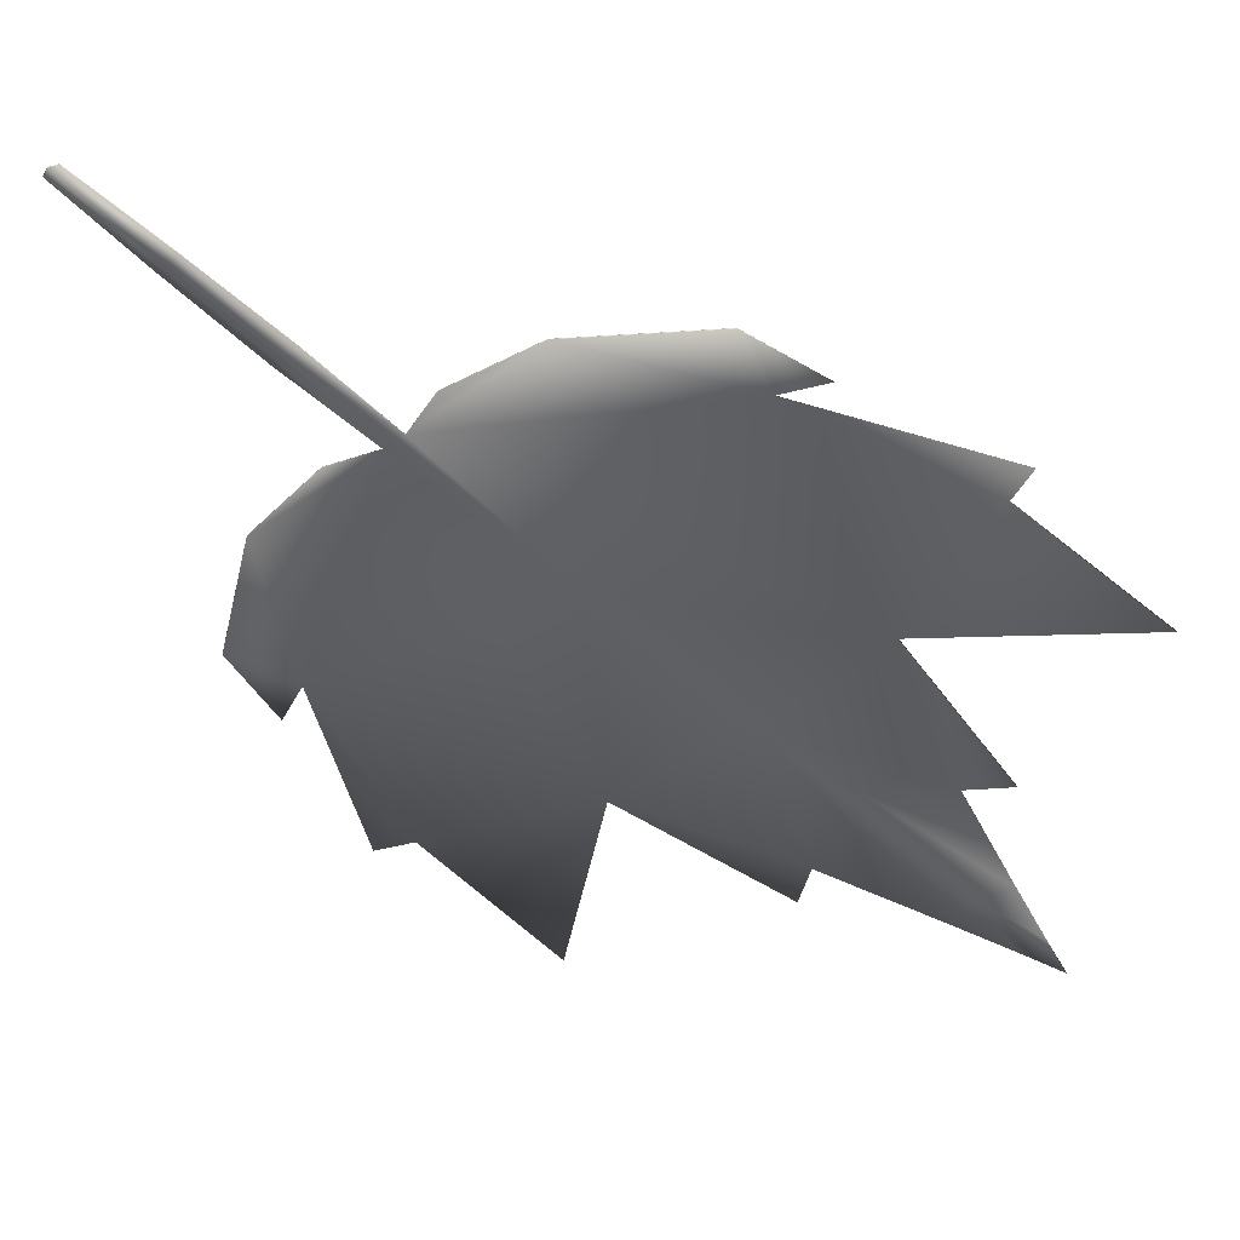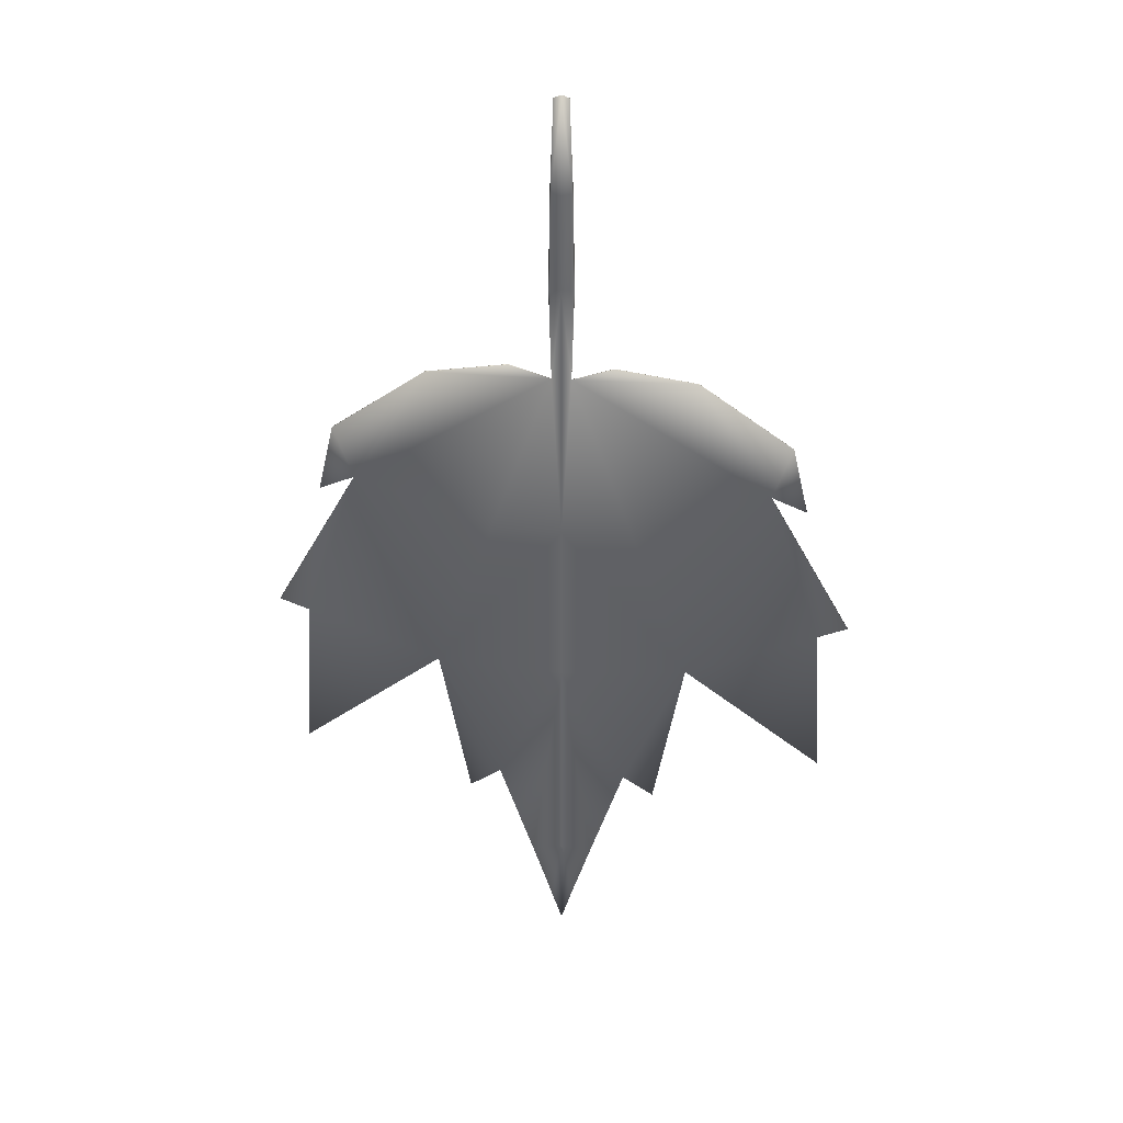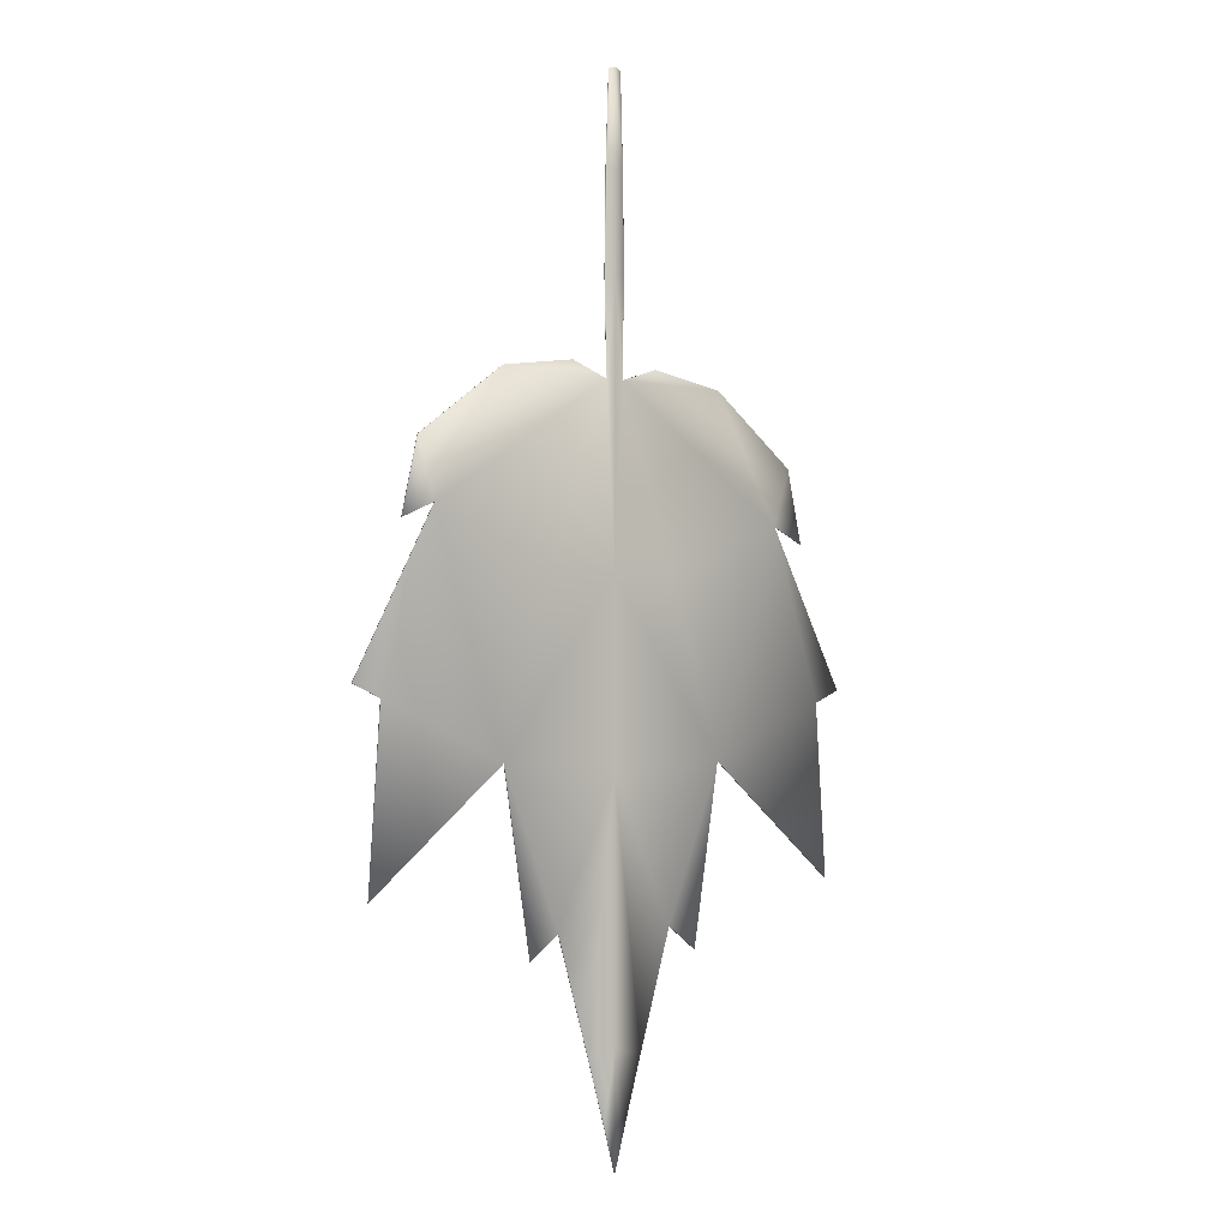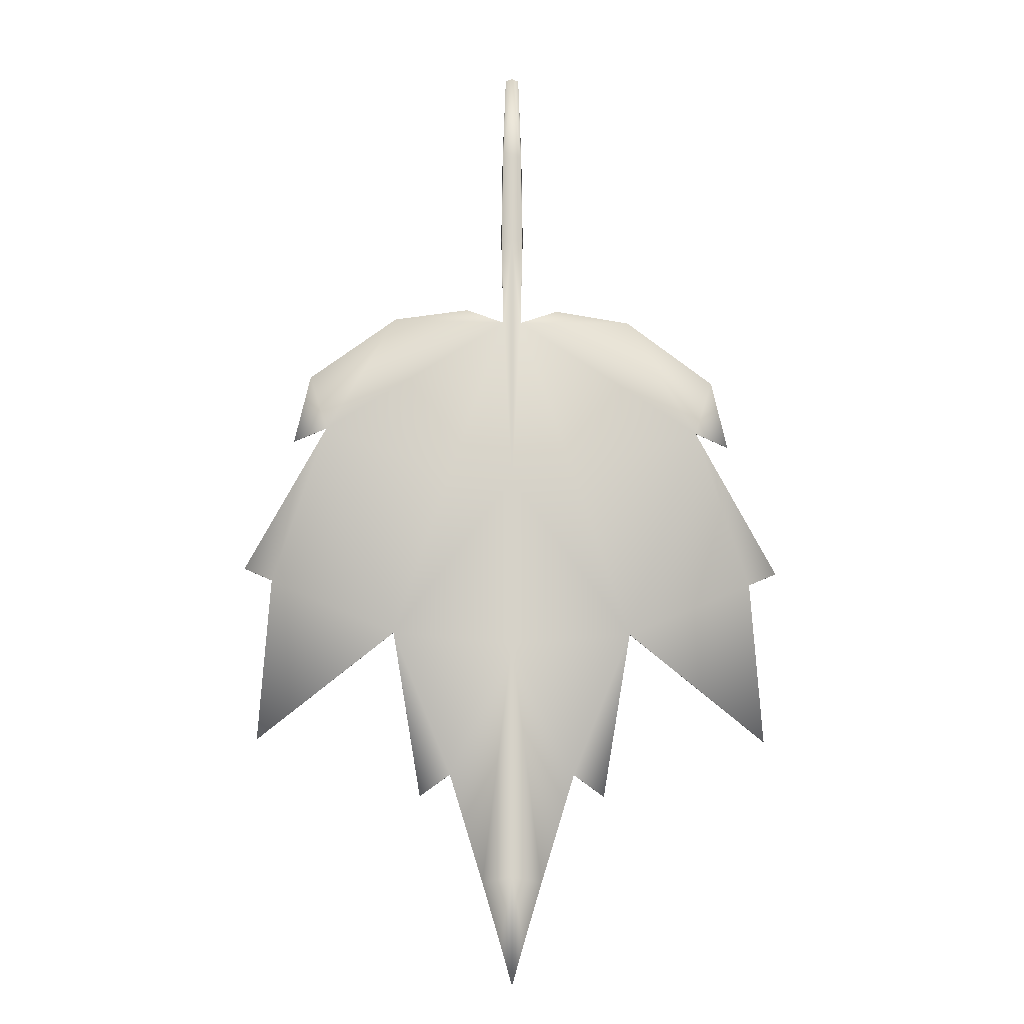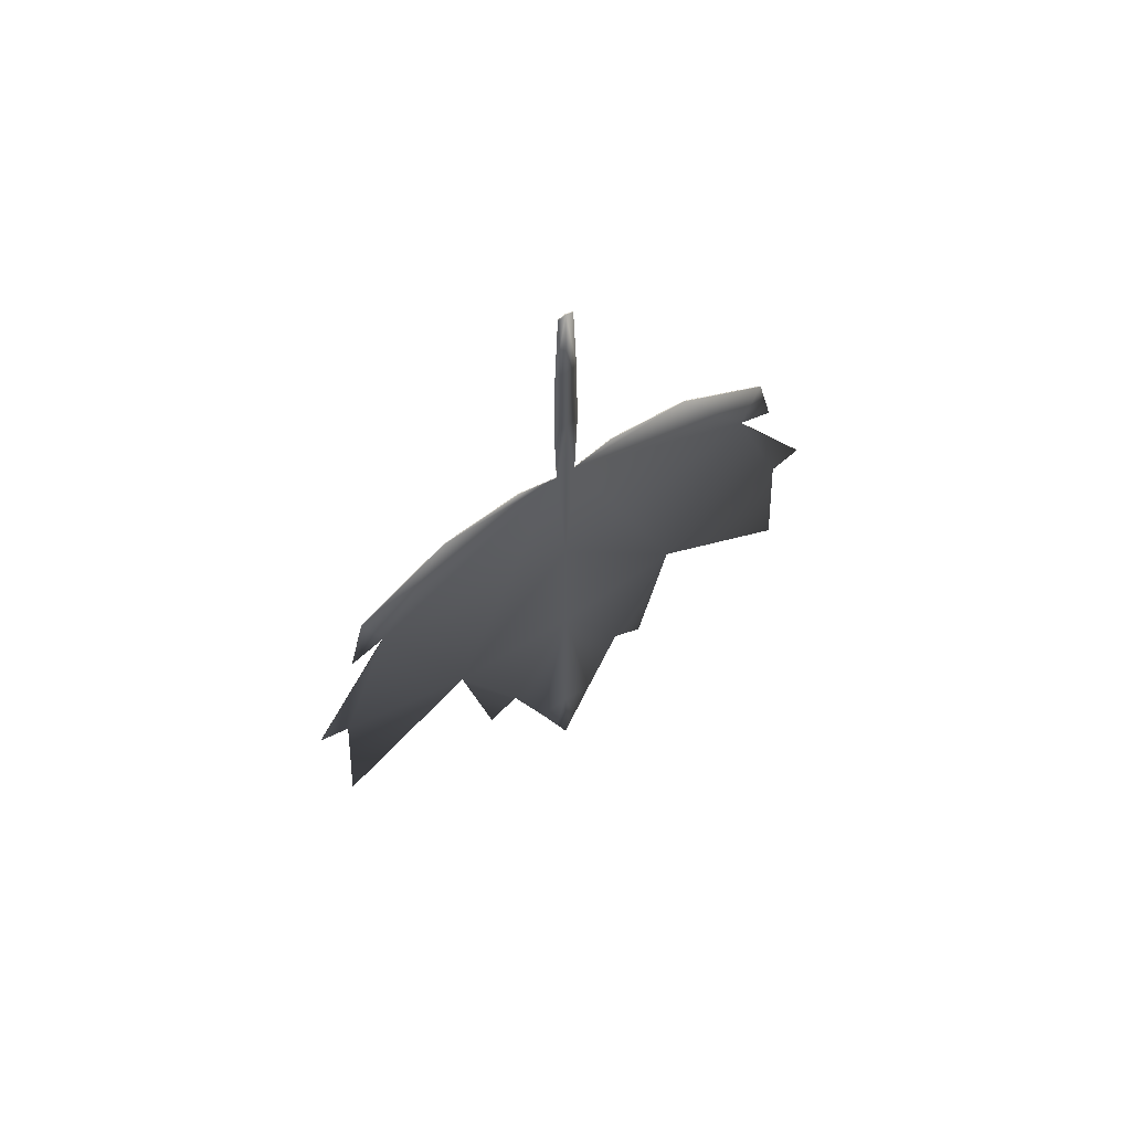
<metadata>
{"format":"obj","ext":"obj","renderer":"f3d","projection":"perspective","resolution":1024,"background":"white","views":[{"elev":-43.2,"azim":40.9,"up":"+Y"},{"elev":37.3,"azim":-175.0,"up":"+Z"},{"elev":-2.7,"azim":139.3,"up":"+Z"},{"elev":-11.7,"azim":176.5,"up":"+Z"},{"elev":67.0,"azim":-33.4,"up":"+Z"}]}
</metadata>
<code>
o Acer_Floridanium.001_Cube.001
v -0.5414 0 -0.5347
v -0.4153 0 -1.275
v -0.2803 0 -1.178
v -0.1325 0 -1.658
v -0.0533 0 -1.922
v -1.15 0 -1.024
v -1.1 0 -0.2992
v -1.225 0 -0.2458
v -0.8644 0 0.4193
v -1.013 0 0.3542
v -0.9412 0 0.6629
v -0.549 0 0.9525
v -0.2117 0 1.005
v -0.04026 0 0.9464
v -0.03003 0 2.163
v -0.04154 0 1.774
v -0.04819 0 1.355
v -0.2908 0 0.2058
v 0.5414 0 -0.5347
v 0.4153 0 -1.275
v 0.2803 0 -1.178
v 0.1325 0 -1.658
v 0.0533 0 -1.922
v 0 0 -2.107
v 1.15 0 -1.024
v 1.1 0 -0.2992
v 1.225 0 -0.2458
v 0.8644 0 0.4193
v 1.013 0 0.3542
v 0.9412 0 0.6629
v 0.549 0 0.9525
v 0.2117 0 1.005
v 0 0 0.9488
v 0.04026 0 0.9464
v 0 0 2.175
v 0.03003 0 2.163
v 0.04154 0 1.774
v 0.04819 0 1.355
v 0 -0.01572 1.358
v 0 -0.01572 1.766
v 0 0 -0.579
v 0 0.009468 -1.631
v 0.2908 0 0.2058
v 0 0 0.1849
f 16 40 35
f 14 33 39
f 39 40 16
f 1 18 9
f 14 13 12
f 10 9 11
f 9 8 7
f 7 6 1
f 2 3 1
f 9 7 1
f 33 14 44
f 9 12 11
f 9 14 12
f 41 1 3
f 3 4 41
f 41 4 42
f 24 5 42
f 42 4 5
f 15 16 35
f 17 14 39
f 17 39 16
f 18 14 9
f 14 18 44
f 18 1 44
f 41 44 1
f 37 35 40
f 34 39 33
f 39 37 40
f 19 28 43
f 34 31 32
f 29 30 28
f 28 26 27
f 26 19 25
f 20 19 21
f 28 19 26
f 33 44 34
f 28 30 31
f 28 31 34
f 41 21 19
f 21 41 22
f 41 42 22
f 24 42 23
f 42 23 22
f 36 35 37
f 38 39 34
f 38 37 39
f 43 28 34
f 34 44 43
f 43 44 19
f 41 19 44
o Acer_Floridanium_Cube
v -0.5414 0.003754 -0.5347
v -0.4153 0.003754 -1.275
v -0.2803 0.003755 -1.178
v -0.1325 0.003755 -1.658
v -0.0533 0.003755 -1.922
v -1.15 0.003754 -1.024
v -1.1 0.003754 -0.2992
v -1.225 0.003754 -0.2458
v -0.8644 0.003754 0.4193
v -1.013 0.003754 0.3542
v -0.9412 0.003754 0.6629
v -0.549 0.003754 0.9525
v -0.2117 0.003755 1.005
v -0.04026 0.003755 0.9464
v -0.03003 0.003755 2.163
v -0.04154 0.003755 1.774
v -0.04819 0.003755 1.355
v -0.2908 0.003755 0.2058
v 0.5414 0.003755 -0.5347
v 0.4153 0.003755 -1.275
v 0.2803 0.003755 -1.178
v 0.1325 0.003755 -1.658
v 0.0533 0.003755 -1.922
v -0 0.003755 -2.107
v 1.15 0.003756 -1.024
v 1.1 0.003756 -0.2992
v 1.225 0.003756 -0.2458
v 0.8644 0.003756 0.4193
v 1.013 0.003756 0.3542
v 0.9412 0.003756 0.6629
v 0.549 0.003755 0.9525
v 0.2117 0.003755 1.005
v -0 0.003755 0.9488
v 0.04026 0.003755 0.9464
v -0 0.003755 2.175
v 0.03003 0.003755 2.163
v 0.04154 0.003755 1.774
v 0.04819 0.003755 1.355
v 0 0.009558 1.358
v 0 0.009558 1.766
v -0 0.003755 -0.579
v -0 0.003755 -1.631
v 0.2908 0.003755 0.2058
v -0 0.003755 0.1849
v -0.5414 0.000354 -0.5347
v -0.4153 0.000355 -1.275
v -0.2803 0.000355 -1.178
v -0.1319 0.000361 -1.658
v -0.05262 0.000364 -1.922
v -1.15 0.000354 -1.024
v -1.1 0.000354 -0.2992
v -1.225 0.000354 -0.2458
v -0.8644 0.000354 0.4193
v -1.013 0.000354 0.3542
v -0.9412 0.000354 0.6629
v -0.549 0.000354 0.9525
v -0.2117 0.000355 1.005
v -0.04033 0.000355 0.9463
v -0.03003 0.000355 2.163
v -0.04495 0.00056 1.774
v -0.05129 0.000523 1.355
v -0.2908 0.000355 0.2058
v 0.5414 0.000355 -0.5347
v 0.4153 0.000355 -1.275
v 0.2803 0.000355 -1.178
v 0.1319 0.000361 -1.658
v 0.05262 0.000364 -1.922
v -0 0.000356 -2.107
v 1.15 0.000356 -1.024
v 1.1 0.000356 -0.2992
v 1.225 0.000356 -0.2458
v 0.8644 0.000356 0.4193
v 1.013 0.000356 0.3542
v 0.9412 0.000356 0.6629
v 0.549 0.000355 0.9525
v 0.2117 0.000355 1.005
v -0 0.000356 0.9486
v 0.04033 0.000355 0.9463
v -0 0.000355 2.175
v 0.03003 0.000355 2.163
v 0.04495 0.00056 1.774
v 0.05129 0.000523 1.355
v -0 -0.004991 1.358
v -0 -0.004991 1.767
v -0 0.000355 -0.579
v -0 0.003574 -1.631
v 0.2908 0.000355 0.2058
v -0 0.000355 0.1849
f 60 79 84
f 58 83 77
f 83 60 84
f 45 53 62
f 58 56 57
f 54 55 53
f 53 51 52
f 51 45 50
f 46 45 47
f 53 45 51
f 77 88 58
f 53 55 56
f 53 56 58
f 85 47 45
f 47 85 48
f 85 86 48
f 68 49 86
f 86 49 48
f 59 79 60
f 61 83 58
f 61 60 83
f 62 53 58
f 58 88 62
f 62 88 45
f 85 45 88
f 81 84 79
f 78 77 83
f 83 84 81
f 63 87 72
f 78 76 75
f 73 72 74
f 72 71 70
f 70 69 63
f 64 65 63
f 72 70 63
f 77 78 88
f 72 75 74
f 72 78 75
f 85 63 65
f 65 66 85
f 85 66 86
f 68 86 67
f 86 66 67
f 80 81 79
f 82 78 83
f 82 83 81
f 87 78 72
f 78 87 88
f 87 63 88
f 85 88 63
f 128 123 104
f 121 127 102
f 128 104 127
f 106 97 89
f 101 100 102
f 97 99 98
f 96 95 97
f 94 89 95
f 91 89 90
f 95 89 97
f 102 132 121
f 100 99 97
f 102 100 97
f 89 91 129
f 92 129 91
f 92 130 129
f 130 93 112
f 92 93 130
f 104 123 103
f 102 127 105
f 127 104 105
f 102 97 106
f 106 132 102
f 89 132 106
f 132 89 129
f 123 128 125
f 127 121 122
f 125 128 127
f 116 131 107
f 119 120 122
f 118 116 117
f 114 115 116
f 107 113 114
f 107 109 108
f 107 114 116
f 132 122 121
f 118 119 116
f 119 122 116
f 109 107 129
f 129 110 109
f 130 110 129
f 111 130 112
f 111 110 130
f 123 125 124
f 127 122 126
f 125 127 126
f 116 122 131
f 132 131 122
f 132 107 131
f 107 132 129
f 46 89 45
f 46 91 90
f 48 91 47
f 45 94 50
f 50 95 51
f 51 96 52
f 52 97 53
f 53 98 54
f 54 99 55
f 55 100 56
f 56 101 57
f 57 102 58
f 79 103 123
f 58 105 61
f 59 104 103
f 60 105 104
f 49 112 93
f 49 92 48
f 63 108 64
f 65 108 109
f 66 109 110
f 69 107 63
f 70 113 69
f 70 115 114
f 72 115 71
f 73 116 72
f 74 117 73
f 75 118 74
f 76 119 75
f 76 122 120
f 79 124 80
f 78 126 122
f 80 125 81
f 81 126 82
f 67 112 68
f 67 110 111
f 46 90 89
f 46 47 91
f 48 92 91
f 45 89 94
f 50 94 95
f 51 95 96
f 52 96 97
f 53 97 98
f 54 98 99
f 55 99 100
f 56 100 101
f 57 101 102
f 79 59 103
f 58 102 105
f 59 60 104
f 60 61 105
f 49 68 112
f 49 93 92
f 63 107 108
f 65 64 108
f 66 65 109
f 69 113 107
f 70 114 113
f 70 71 115
f 72 116 115
f 73 117 116
f 74 118 117
f 75 119 118
f 76 120 119
f 76 78 122
f 79 123 124
f 78 82 126
f 80 124 125
f 81 125 126
f 67 111 112
f 67 66 110

</code>
